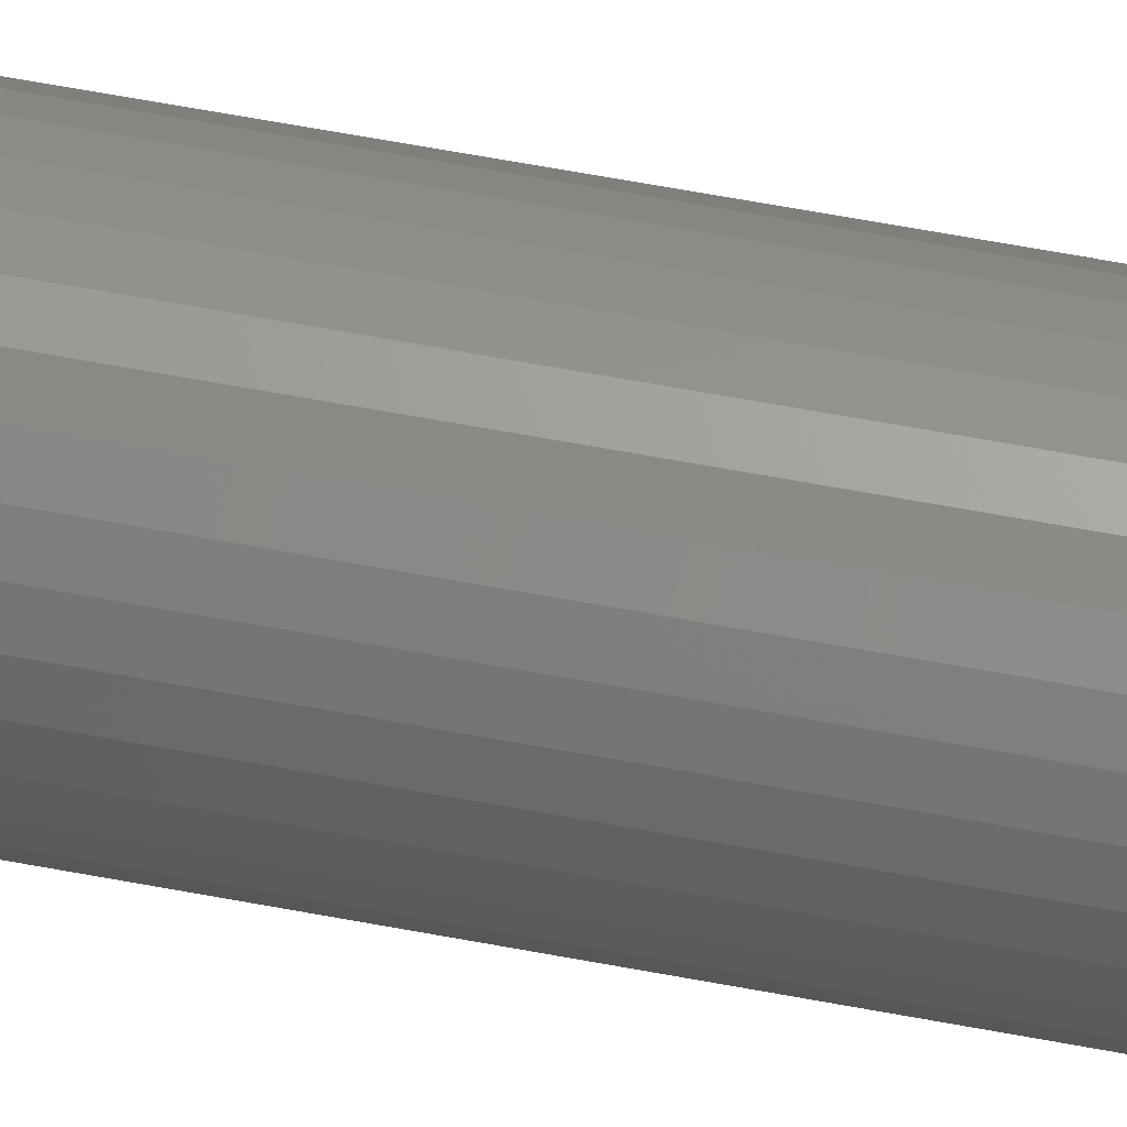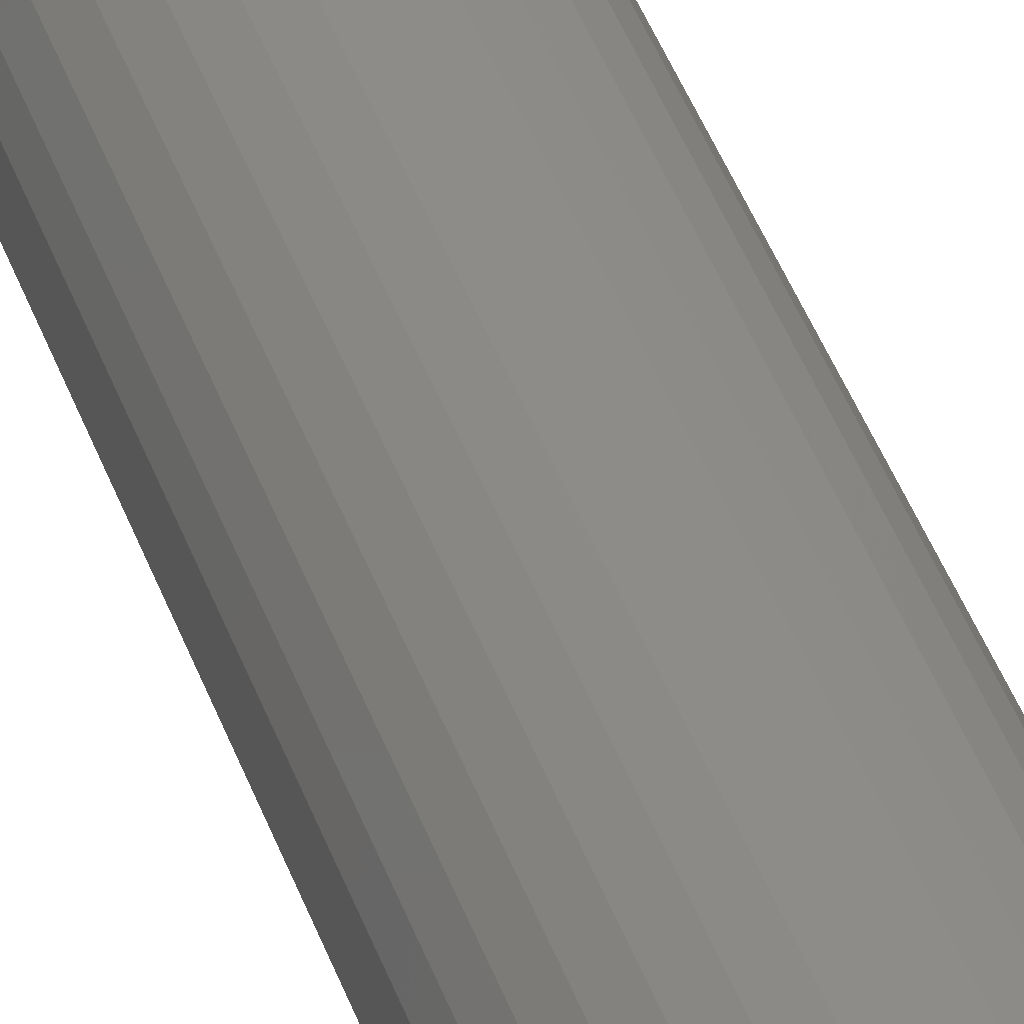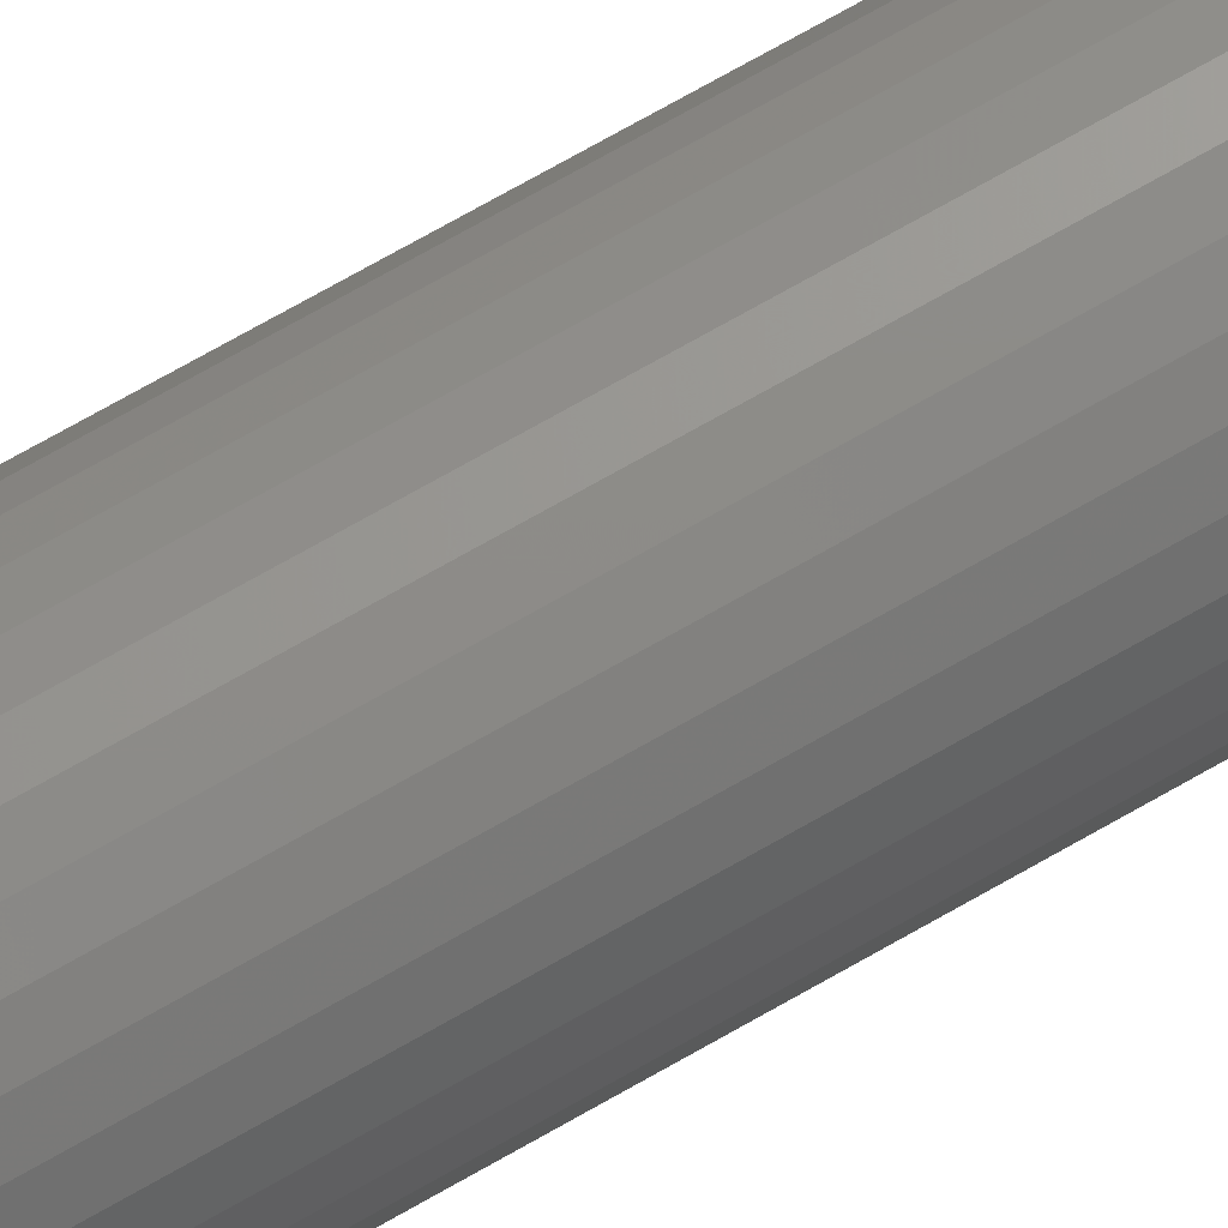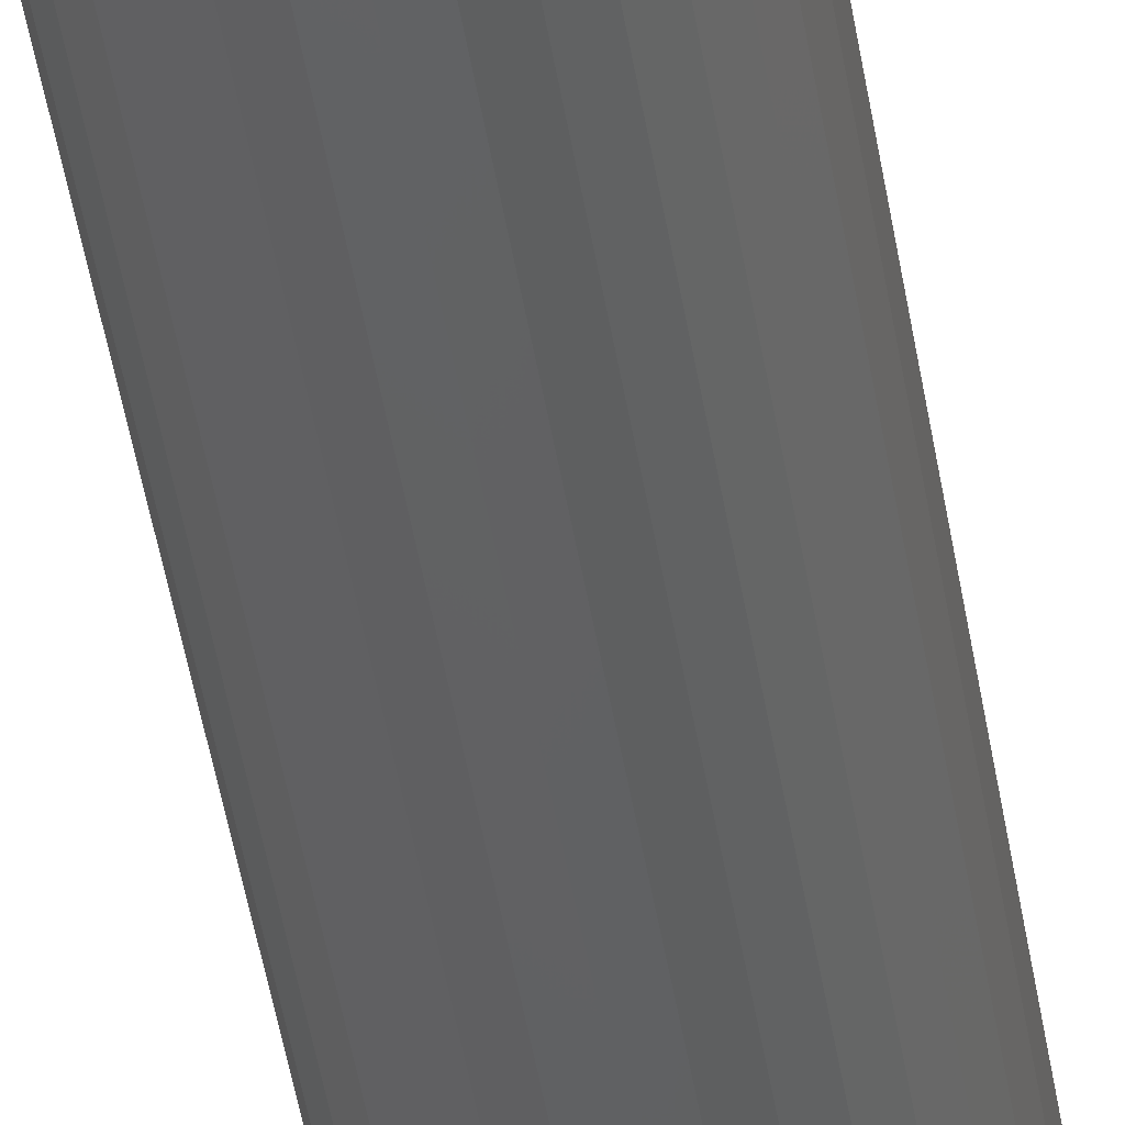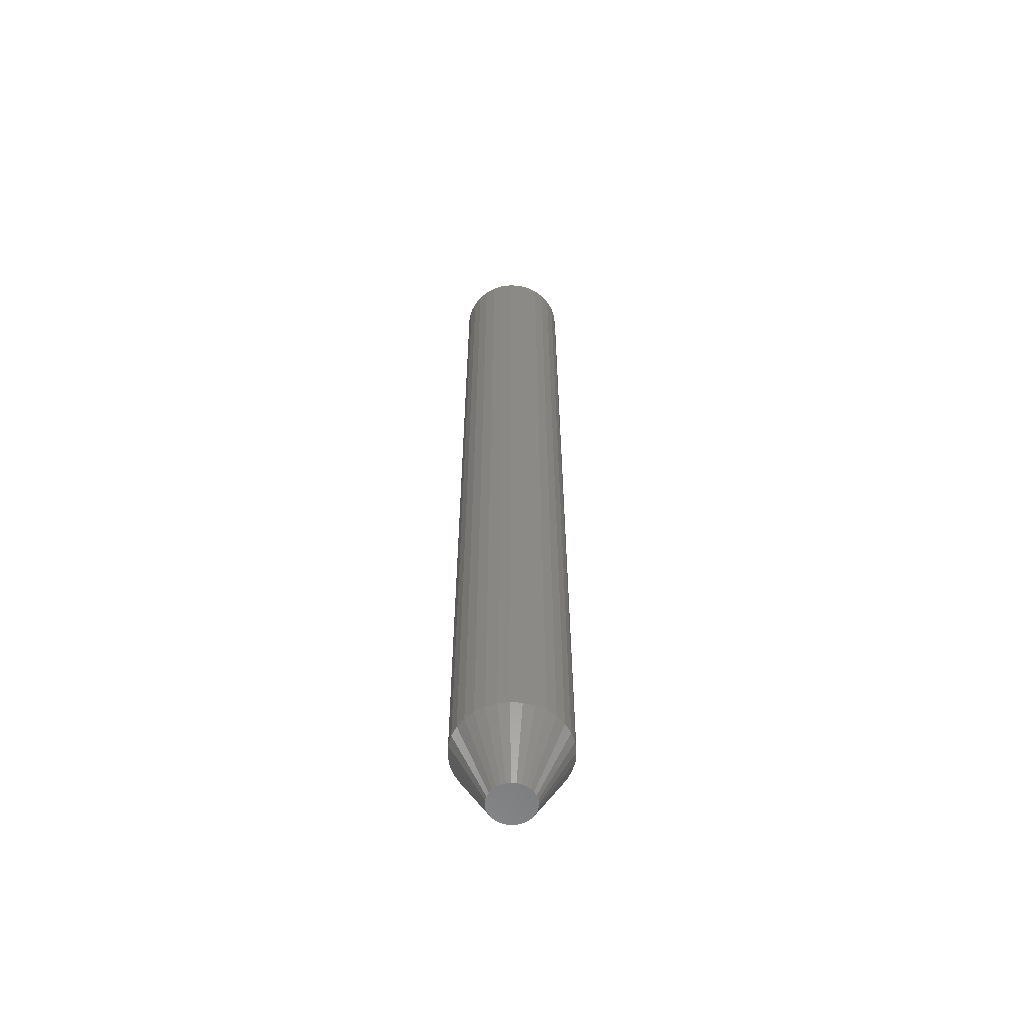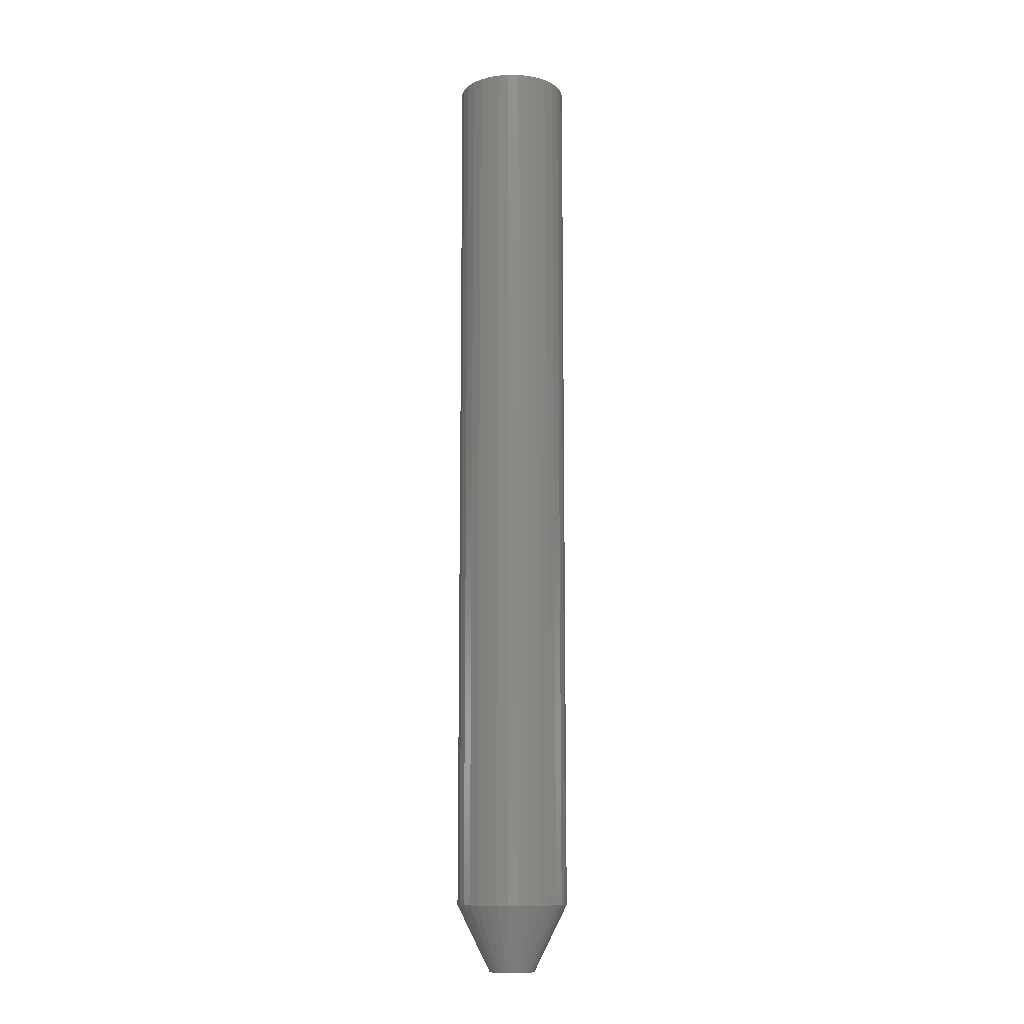
<metadata>
{"format":"stl","ext":"stl","renderer":"f3d","projection":"perspective","resolution":1024,"background":"white","views":[{"elev":60.8,"azim":101.0,"up":"+Y"},{"elev":38.8,"azim":-17.4,"up":"+Y"},{"elev":71.1,"azim":60.1,"up":"+Y"},{"elev":-44.2,"azim":-171.3,"up":"+Y"},{"elev":-59.2,"azim":13.1,"up":"+Z"},{"elev":-11.6,"azim":71.5,"up":"+Z"}]}
</metadata>
<code>
# stl→obj: 96 verts, 188 faces
v 0.01175 0.01134 0
v -0.01093 0.01134 0
v 0.00932 0.01333 0
v -0.01292 0.008909 0
v 0.01374 0.008909 0
v -0.0144 0.006137 0
v 0.01523 0.006137 0
v 0.01374 -0.008909 0
v -0.01292 -0.008909 0
v 0.01523 -0.006137 0
v -0.01093 -0.01134 0
v 0.01175 -0.01134 0
v -0.008498 -0.01333 0
v 0.00932 -0.01333 0
v -0.005726 -0.01482 0
v -0.002717 -0.01573 0
v 0.006548 -0.01482 0
v 0.0004112 -0.01604 0
v 0.00354 -0.01573 0
v -0.008498 0.01333 0
v -0.005726 0.01482 0
v -0.002717 0.01573 0
v 0.0004112 0.01604 0
v 0.00354 0.01573 0
v 0.006548 0.01482 0
v -0.0144 -0.006137 0
v -0.01532 -0.003129 0
v 0.01614 -0.003129 0
v -0.01562 1.235e-09 0
v 0.01645 1.767e-17 0
v -0.01532 0.003129 0
v 0.01614 0.003129 0
v 0.03988 -9.668e-18 0.04688
v 0.03988 0 0.6719
v 0.03913 -0.007701 0.04688
v 0.03913 -0.007701 0.6719
v 0.03688 -0.01511 0.04688
v 0.03688 -0.01511 0.6719
v 0.03323 -0.02193 0.04688
v 0.03323 -0.02193 0.6719
v 0.02832 -0.02791 0.04688
v 0.02832 -0.02791 0.6719
v 0.02234 -0.03282 0.04688
v 0.02234 -0.03282 0.6719
v 0.01552 -0.03647 0.04688
v 0.01552 -0.03647 0.6719
v 0.008112 -0.03872 0.04688
v 0.008112 -0.03872 0.6719
v 0.0004112 -0.03947 0.04688
v 0.0004112 -0.03947 0.6719
v -0.00729 -0.03872 0.04688
v -0.00729 -0.03872 0.6719
v -0.01469 -0.03647 0.04688
v -0.01469 -0.03647 0.6719
v -0.02152 -0.03282 0.04688
v -0.02152 -0.03282 0.6719
v -0.0275 -0.02791 0.04688
v -0.0275 -0.02791 0.6719
v -0.03241 -0.02193 0.04688
v -0.03241 -0.02193 0.6719
v -0.03606 -0.01511 0.04688
v -0.03606 -0.01511 0.6719
v -0.0383 -0.007701 0.04688
v -0.0383 -0.007701 0.6719
v -0.03906 4.834e-18 0.04688
v -0.03906 4.834e-18 0.6719
v -0.0383 0.007701 0.04688
v -0.0383 0.007701 0.6719
v -0.03606 0.01511 0.04688
v -0.03606 0.01511 0.6719
v -0.03241 0.02193 0.04688
v -0.03241 0.02193 0.6719
v -0.0275 0.02791 0.04688
v -0.0275 0.02791 0.6719
v -0.02152 0.03282 0.04688
v -0.02152 0.03282 0.6719
v -0.01469 0.03647 0.04688
v -0.01469 0.03647 0.6719
v -0.00729 0.03872 0.04688
v -0.00729 0.03872 0.6719
v 0.0004112 0.03947 0.04688
v 0.0004112 0.03947 0.6719
v 0.008112 0.03872 0.04688
v 0.008112 0.03872 0.6719
v 0.01552 0.03647 0.04688
v 0.01552 0.03647 0.6719
v 0.02234 0.03282 0.04688
v 0.02234 0.03282 0.6719
v 0.02832 0.02791 0.04688
v 0.02832 0.02791 0.6719
v 0.03323 0.02193 0.04688
v 0.03323 0.02193 0.6719
v 0.03688 0.01511 0.04688
v 0.03688 0.01511 0.6719
v 0.03913 0.007701 0.04688
v 0.03913 0.007701 0.6719
f 1 2 3
f 4 2 1
f 5 4 1
f 6 4 5
f 7 6 5
f 8 9 10
f 11 9 8
f 12 11 8
f 13 11 12
f 14 13 12
f 14 15 13
f 16 15 14
f 17 16 14
f 17 18 16
f 19 18 17
f 20 21 22
f 20 22 23
f 20 23 24
f 20 24 25
f 20 25 3
f 20 3 2
f 9 26 10
f 10 26 27
f 10 27 28
f 28 27 29
f 28 29 30
f 30 29 31
f 30 31 32
f 32 31 6
f 32 6 7
f 33 34 35
f 35 34 36
f 35 36 37
f 37 36 38
f 37 38 39
f 39 38 40
f 39 40 41
f 41 40 42
f 41 42 43
f 43 42 44
f 43 44 45
f 45 44 46
f 45 46 47
f 47 46 48
f 47 48 49
f 49 48 50
f 49 50 51
f 51 50 52
f 51 52 53
f 53 52 54
f 53 54 55
f 55 54 56
f 55 56 57
f 57 56 58
f 57 58 59
f 59 58 60
f 59 60 61
f 61 60 62
f 61 62 63
f 63 62 64
f 63 64 65
f 65 64 66
f 65 66 67
f 67 66 68
f 67 68 69
f 69 68 70
f 69 70 71
f 71 70 72
f 71 72 73
f 73 72 74
f 73 74 75
f 75 74 76
f 75 76 77
f 77 76 78
f 77 78 79
f 79 78 80
f 79 80 81
f 81 80 82
f 81 82 83
f 83 82 84
f 83 84 85
f 85 84 86
f 85 86 87
f 87 86 88
f 87 88 89
f 89 88 90
f 89 90 91
f 91 90 92
f 91 92 93
f 93 92 94
f 93 94 95
f 95 94 96
f 95 96 33
f 33 96 34
f 29 63 65
f 29 27 63
f 33 28 30
f 33 35 28
f 26 61 63
f 26 63 27
f 9 59 61
f 9 61 26
f 11 57 59
f 11 59 9
f 13 55 57
f 13 57 11
f 15 53 55
f 15 55 13
f 16 51 53
f 16 53 15
f 18 49 51
f 18 51 16
f 19 47 49
f 19 49 18
f 17 45 47
f 17 47 19
f 14 43 45
f 14 45 17
f 12 41 43
f 12 43 14
f 8 39 41
f 8 41 12
f 10 37 39
f 10 39 8
f 35 37 28
f 28 37 10
f 30 95 33
f 30 32 95
f 65 31 29
f 65 67 31
f 7 93 95
f 7 95 32
f 5 91 93
f 5 93 7
f 1 89 91
f 1 91 5
f 3 87 89
f 3 89 1
f 25 85 87
f 25 87 3
f 24 83 85
f 24 85 25
f 23 81 83
f 23 83 24
f 22 79 81
f 22 81 23
f 21 77 79
f 21 79 22
f 20 75 77
f 20 77 21
f 2 73 75
f 2 75 20
f 4 71 73
f 4 73 2
f 6 69 71
f 6 71 4
f 67 69 31
f 31 69 6
f 82 80 78
f 84 82 78
f 84 78 86
f 86 78 76
f 86 76 88
f 88 76 74
f 88 74 90
f 90 74 72
f 90 72 92
f 92 72 70
f 92 70 94
f 94 70 68
f 94 68 96
f 36 62 38
f 38 62 60
f 38 60 40
f 40 60 58
f 40 58 42
f 42 58 56
f 42 56 44
f 44 56 54
f 44 54 46
f 46 54 52
f 46 52 50
f 46 50 48
f 96 68 34
f 34 68 66
f 34 66 36
f 36 66 64
f 36 64 62

</code>
